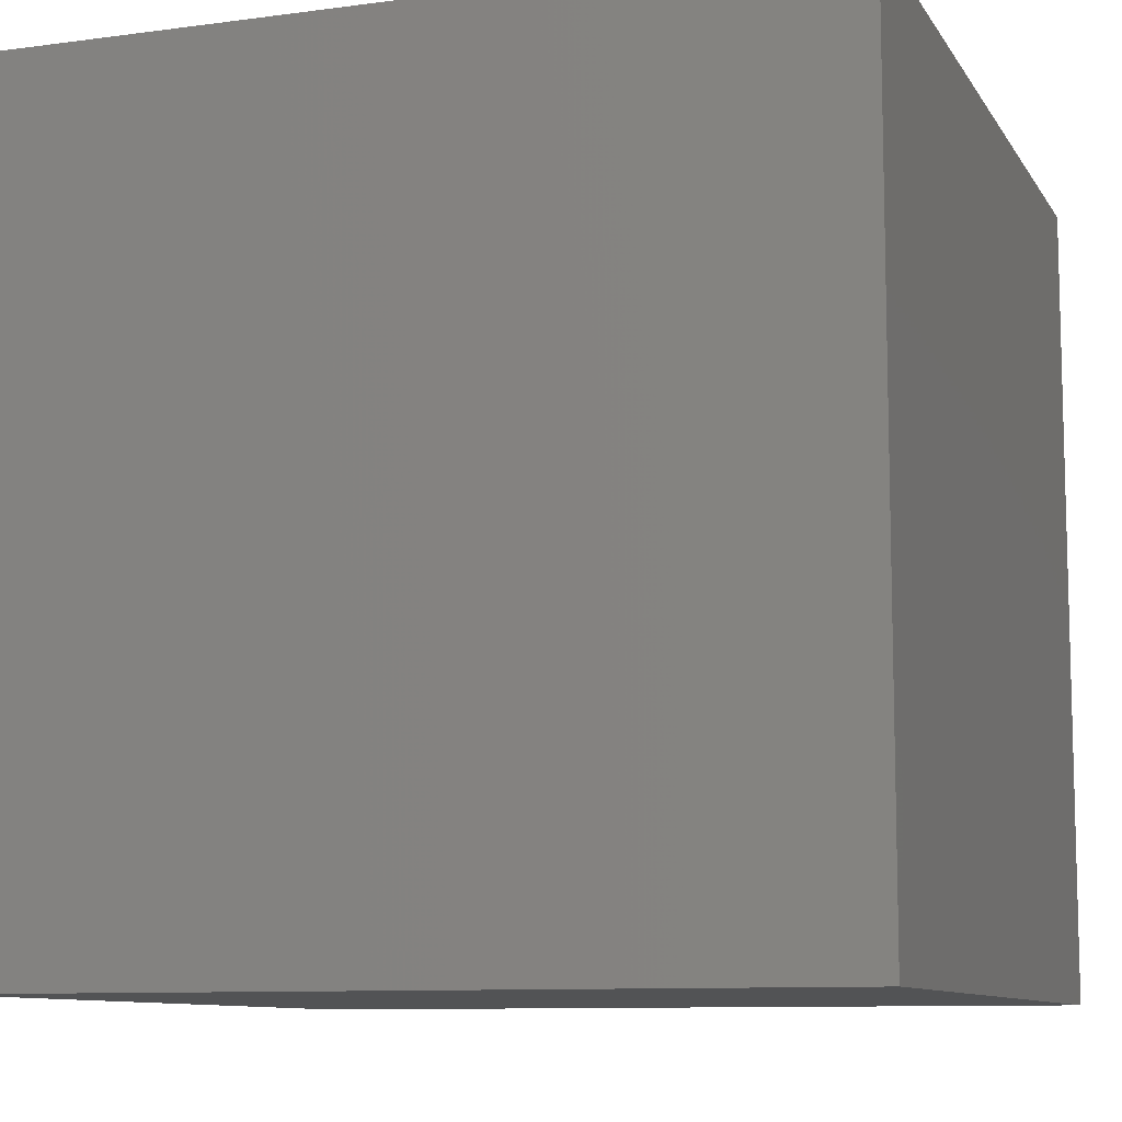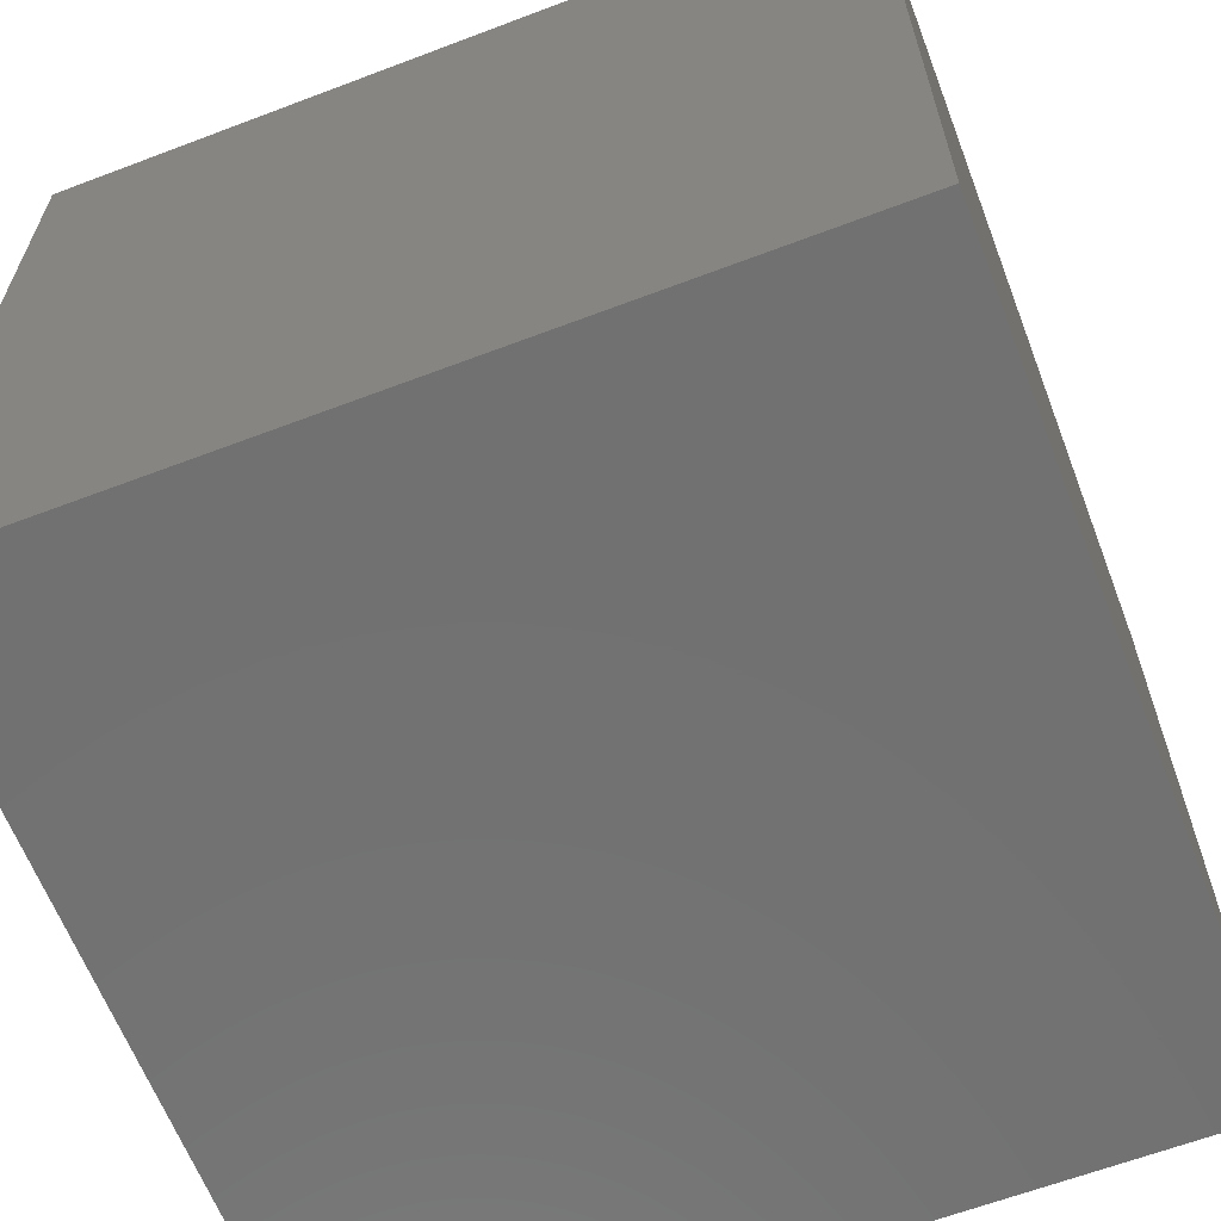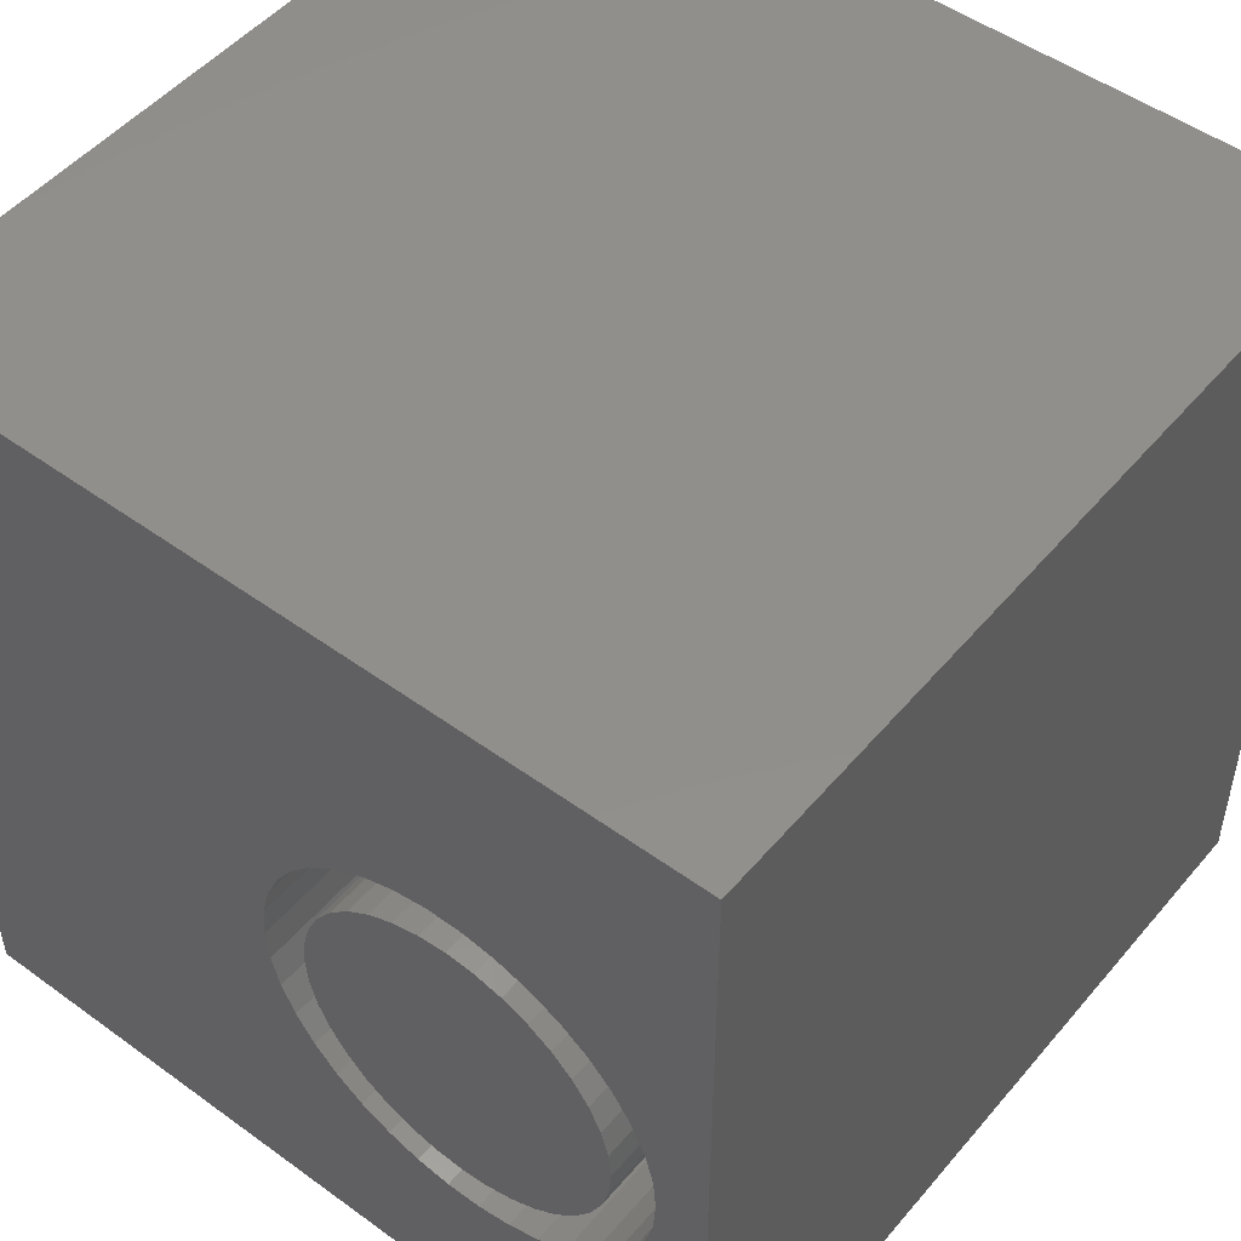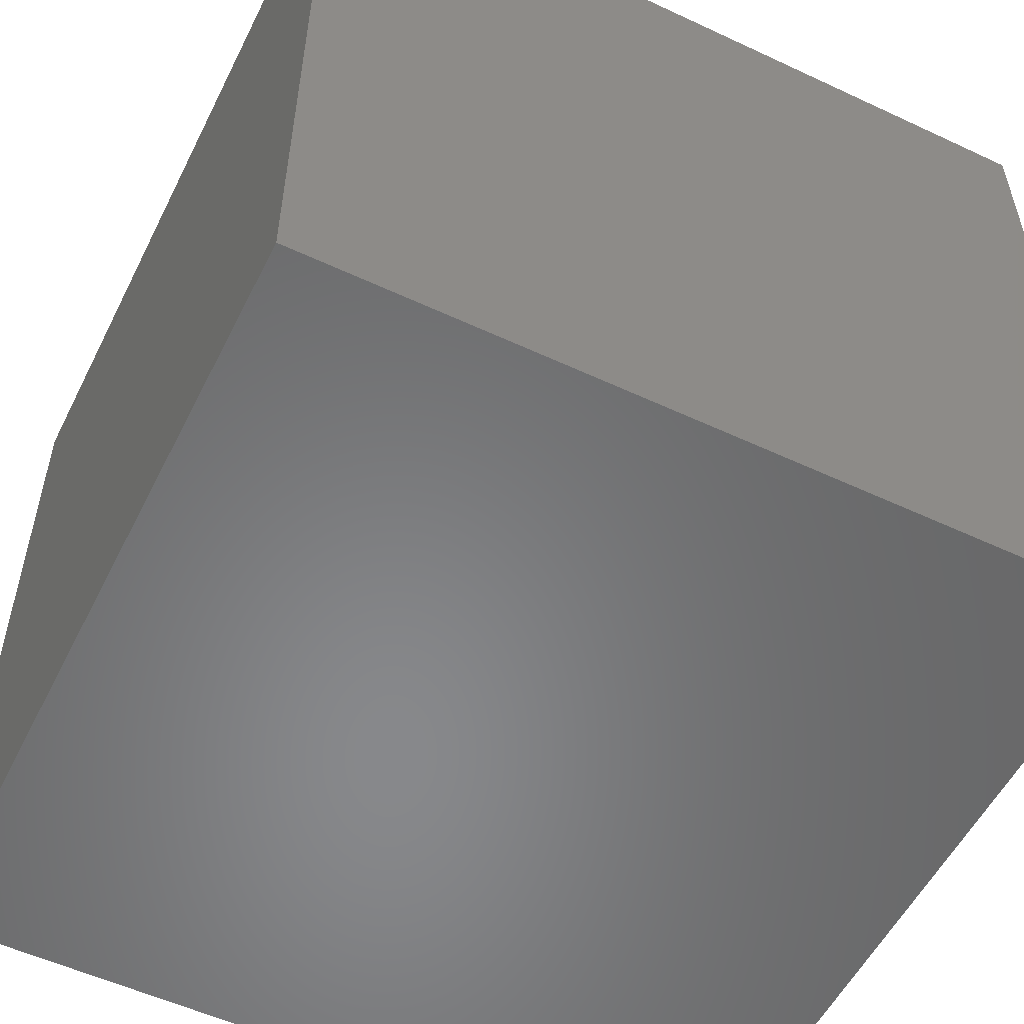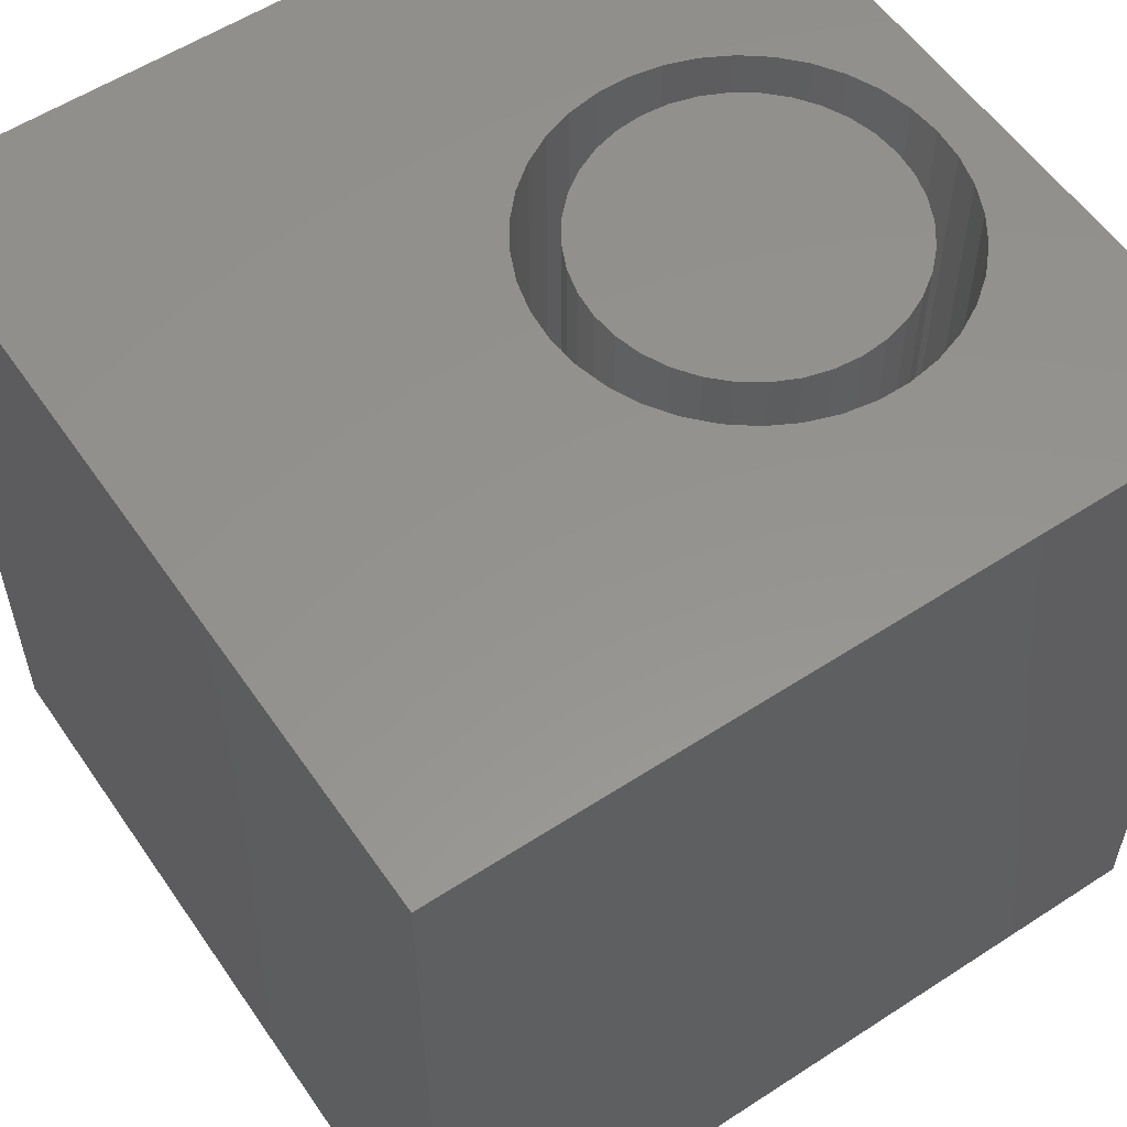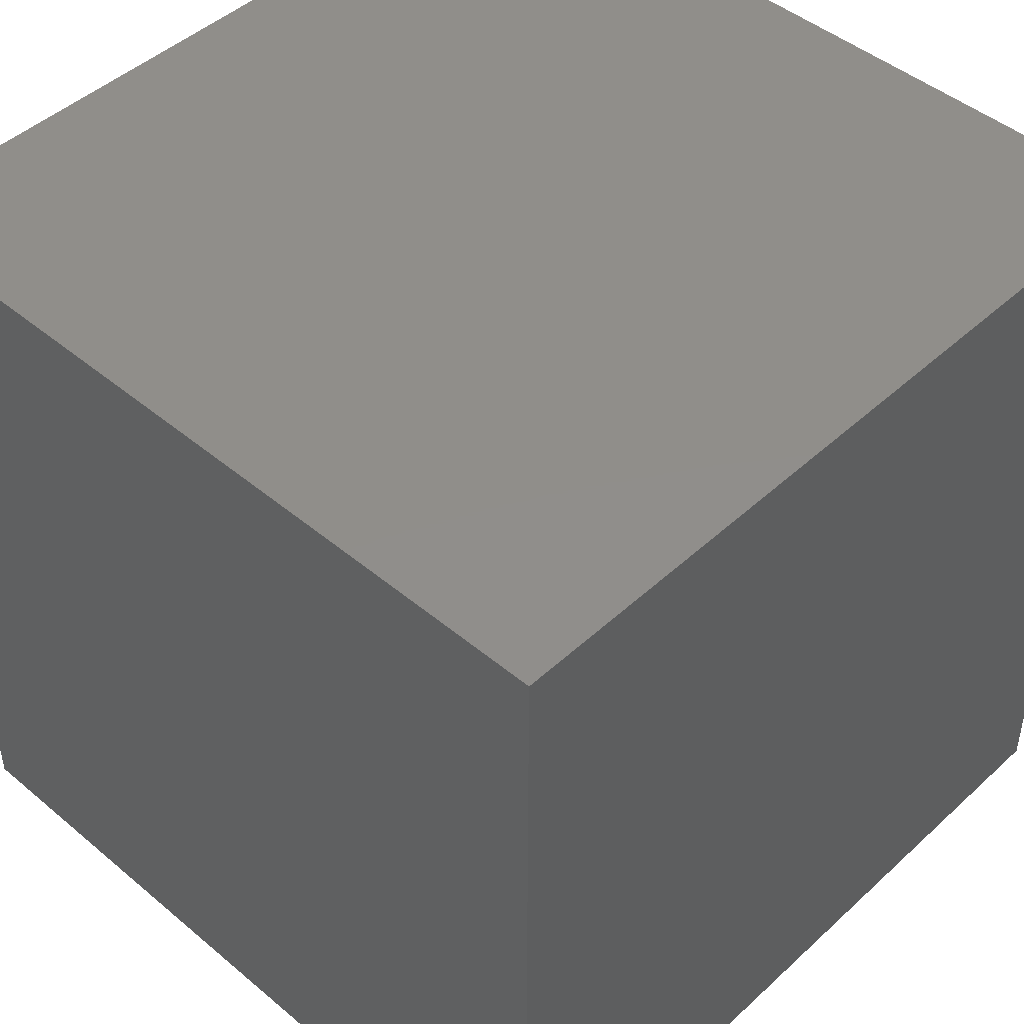
<metadata>
{"format":"stl","ext":"stl","renderer":"f3d","projection":"perspective","resolution":1024,"background":"white","views":[{"elev":-9.7,"azim":109.3,"up":"+Z"},{"elev":-63.3,"azim":-159.0,"up":"+Y"},{"elev":50.1,"azim":38.6,"up":"+Y"},{"elev":-54.8,"azim":-26.3,"up":"+Z"},{"elev":56.6,"azim":-34.2,"up":"+Z"},{"elev":46.2,"azim":-136.3,"up":"+Y"}]}
</metadata>
<code>
# stl→obj: 156 verts, 308 faces
v 0 10 10
v 0 10 0
v 0 0 10
v 0 0 0
v 9.274 3.761 10
v 9.113 3.392 10
v 10 0 10
v 8.892 3.055 10
v 8.62 2.759 10
v 7.171 6.98 10
v 7.568 6.914 10
v 10 10 10
v 4.665 5.343 10
v 4.826 5.712 10
v 8.302 2.512 10
v 7.948 2.321 10
v 7.568 2.19 10
v 5.991 2.321 10
v 5.637 2.512 10
v 5.319 2.759 10
v 9.274 5.343 10
v 9.373 4.953 10
v 9.406 4.552 10
v 9.373 4.151 10
v 7.171 2.124 10
v 6.768 2.124 10
v 6.371 2.19 10
v 5.637 6.592 10
v 5.991 6.784 10
v 6.371 6.914 10
v 6.768 6.98 10
v 7.948 6.784 10
v 8.302 6.592 10
v 8.62 6.345 10
v 5.047 3.055 10
v 4.826 3.392 10
v 4.665 3.761 10
v 4.566 4.151 10
v 4.533 4.552 10
v 4.566 4.953 10
v 5.047 6.049 10
v 5.319 6.345 10
v 8.892 6.049 10
v 9.113 5.712 10
v 10 10 0
v 10 0 0
v 9.373 4.151 6.114
v 9.406 4.552 6.114
v 9.373 4.953 6.114
v 9.274 5.343 6.114
v 9.113 5.712 6.114
v 8.892 6.049 6.114
v 8.62 6.345 6.114
v 8.302 6.592 6.114
v 7.948 6.784 6.114
v 7.568 6.914 6.114
v 7.171 6.98 6.114
v 6.768 6.98 6.114
v 6.371 6.914 6.114
v 5.991 6.784 6.114
v 5.637 6.592 6.114
v 5.319 6.345 6.114
v 5.047 6.049 6.114
v 4.826 5.712 6.114
v 4.665 5.343 6.114
v 4.566 4.953 6.114
v 4.533 4.552 6.114
v 4.566 4.151 6.114
v 4.665 3.761 6.114
v 4.826 3.392 6.114
v 5.047 3.055 6.114
v 5.319 2.759 6.114
v 5.637 2.512 6.114
v 5.991 2.321 6.114
v 6.371 2.19 6.114
v 6.768 2.124 6.114
v 7.171 2.124 6.114
v 7.568 2.19 6.114
v 7.948 2.321 6.114
v 8.302 2.512 6.114
v 8.62 2.759 6.114
v 8.892 3.055 6.114
v 9.113 3.392 6.114
v 9.274 3.761 6.114
v 6.97 2.642 6.114
v 7.301 2.671 6.114
v 7.623 2.758 6.114
v 7.924 2.898 6.114
v 8.197 3.089 6.114
v 8.432 3.325 6.114
v 8.623 3.597 6.114
v 8.764 3.899 6.114
v 8.85 4.22 6.114
v 8.879 4.552 6.114
v 8.85 4.884 6.114
v 8.764 5.205 6.114
v 8.623 5.507 6.114
v 8.432 5.779 6.114
v 8.197 6.015 6.114
v 7.924 6.206 6.114
v 7.623 6.346 6.114
v 7.301 6.433 6.114
v 6.97 6.462 6.114
v 6.638 6.433 6.114
v 6.316 6.346 6.114
v 6.015 6.206 6.114
v 5.742 6.015 6.114
v 5.507 5.779 6.114
v 5.316 5.507 6.114
v 5.175 5.205 6.114
v 5.089 4.884 6.114
v 5.06 4.552 6.114
v 5.089 4.22 6.114
v 5.175 3.899 6.114
v 5.316 3.597 6.114
v 5.507 3.325 6.114
v 5.742 3.089 6.114
v 6.015 2.898 6.114
v 6.316 2.758 6.114
v 6.638 2.671 6.114
v 8.879 4.552 10
v 8.85 4.22 10
v 8.764 3.899 10
v 8.623 3.597 10
v 8.432 3.325 10
v 8.197 3.089 10
v 7.924 2.898 10
v 7.623 2.758 10
v 7.301 2.671 10
v 6.97 2.642 10
v 6.638 2.671 10
v 6.316 2.758 10
v 6.015 2.898 10
v 5.742 3.089 10
v 5.507 3.325 10
v 5.316 3.597 10
v 5.175 3.899 10
v 5.089 4.22 10
v 5.06 4.552 10
v 5.089 4.884 10
v 5.175 5.205 10
v 5.316 5.507 10
v 5.507 5.779 10
v 5.742 6.015 10
v 6.015 6.206 10
v 6.316 6.346 10
v 6.638 6.433 10
v 6.97 6.462 10
v 7.301 6.433 10
v 7.623 6.346 10
v 7.924 6.206 10
v 8.197 6.015 10
v 8.432 5.779 10
v 8.623 5.507 10
v 8.764 5.205 10
v 8.85 4.884 10
f 1 2 3
f 3 2 4
f 5 6 7
f 7 6 8
f 7 8 9
f 10 11 12
f 13 14 1
f 9 15 7
f 7 15 16
f 7 16 17
f 18 19 3
f 3 19 20
f 21 22 12
f 12 22 23
f 12 23 7
f 7 23 24
f 7 24 5
f 17 25 7
f 7 25 26
f 7 26 3
f 3 26 27
f 3 27 18
f 28 29 1
f 1 29 30
f 1 30 12
f 12 30 31
f 12 31 10
f 11 32 12
f 12 32 33
f 12 33 34
f 20 35 3
f 3 35 36
f 3 36 37
f 37 38 3
f 3 38 39
f 3 39 1
f 1 39 40
f 1 40 13
f 14 41 1
f 1 41 42
f 1 42 28
f 34 43 12
f 12 43 44
f 12 44 21
f 45 12 46
f 46 12 7
f 2 45 4
f 4 45 46
f 12 45 1
f 1 45 2
f 46 7 4
f 4 7 3
f 47 23 48
f 48 23 22
f 48 22 49
f 49 22 21
f 49 21 50
f 50 21 44
f 50 44 51
f 51 44 43
f 51 43 52
f 52 43 34
f 52 34 53
f 53 34 33
f 53 33 54
f 54 33 32
f 54 32 55
f 55 32 11
f 55 11 56
f 56 11 10
f 56 10 57
f 57 10 31
f 57 31 58
f 58 31 30
f 58 30 59
f 59 30 29
f 59 29 60
f 60 29 28
f 60 28 61
f 61 28 42
f 61 42 62
f 62 42 41
f 62 41 63
f 63 41 14
f 63 14 64
f 64 14 13
f 64 13 65
f 65 13 40
f 65 40 66
f 66 40 39
f 66 39 67
f 67 39 38
f 67 38 68
f 68 38 37
f 68 37 69
f 69 37 36
f 69 36 70
f 70 36 35
f 70 35 71
f 71 35 20
f 71 20 72
f 72 20 19
f 72 19 73
f 73 19 18
f 73 18 74
f 74 18 27
f 74 27 75
f 75 27 26
f 75 26 76
f 76 26 25
f 76 25 77
f 77 25 17
f 77 17 78
f 78 17 16
f 78 16 79
f 79 16 15
f 79 15 80
f 80 15 9
f 80 9 81
f 81 9 8
f 81 8 82
f 82 8 6
f 82 6 83
f 83 6 5
f 83 5 84
f 84 5 24
f 84 24 47
f 47 24 23
f 85 77 86
f 86 77 78
f 86 78 87
f 87 78 79
f 87 79 88
f 88 79 80
f 88 80 89
f 89 80 81
f 89 81 90
f 90 81 82
f 90 82 91
f 91 82 83
f 91 83 92
f 92 83 84
f 92 84 93
f 93 84 47
f 93 47 94
f 94 47 48
f 94 48 95
f 95 48 49
f 95 49 96
f 96 49 50
f 96 50 97
f 97 50 51
f 97 51 98
f 98 51 52
f 98 52 99
f 99 52 53
f 99 53 100
f 100 53 54
f 100 54 101
f 101 54 55
f 101 55 102
f 102 55 56
f 102 56 103
f 56 57 103
f 103 57 58
f 103 58 104
f 104 58 59
f 104 59 105
f 105 59 60
f 105 60 106
f 106 60 61
f 106 61 107
f 107 61 62
f 107 62 108
f 108 62 63
f 108 63 109
f 109 63 64
f 109 64 110
f 110 64 65
f 110 65 111
f 111 65 66
f 111 66 112
f 112 66 67
f 112 67 113
f 113 67 68
f 113 68 114
f 114 68 69
f 114 69 115
f 115 69 70
f 115 70 116
f 116 70 71
f 116 71 117
f 117 71 72
f 117 72 118
f 118 72 73
f 118 73 119
f 119 73 74
f 119 74 120
f 120 74 75
f 120 75 85
f 85 75 76
f 85 76 77
f 95 121 94
f 94 121 122
f 94 122 93
f 93 122 123
f 93 123 92
f 92 123 124
f 92 124 91
f 91 124 125
f 91 125 90
f 90 125 126
f 90 126 89
f 89 126 127
f 89 127 88
f 88 127 128
f 88 128 87
f 87 128 129
f 87 129 86
f 86 129 130
f 86 130 85
f 85 130 131
f 85 131 120
f 120 131 132
f 120 132 119
f 119 132 133
f 119 133 118
f 118 133 134
f 118 134 117
f 117 134 135
f 117 135 116
f 116 135 136
f 116 136 115
f 115 136 137
f 115 137 114
f 114 137 138
f 114 138 113
f 113 138 139
f 113 139 112
f 112 139 140
f 112 140 111
f 111 140 141
f 111 141 110
f 110 141 142
f 110 142 109
f 109 142 143
f 109 143 108
f 108 143 144
f 108 144 107
f 107 144 145
f 107 145 106
f 106 145 146
f 106 146 105
f 105 146 147
f 105 147 104
f 104 147 148
f 104 148 103
f 103 148 149
f 103 149 102
f 102 149 150
f 102 150 101
f 101 150 151
f 101 151 100
f 100 151 152
f 100 152 99
f 99 152 153
f 99 153 98
f 98 153 154
f 98 154 97
f 97 154 155
f 97 155 96
f 96 155 156
f 96 156 95
f 95 156 121
f 153 152 132
f 132 152 151
f 132 151 150
f 150 149 132
f 132 149 148
f 132 148 147
f 139 138 147
f 156 155 132
f 132 155 154
f 132 154 153
f 156 132 121
f 121 132 131
f 121 131 130
f 138 137 147
f 147 137 136
f 147 136 135
f 130 129 121
f 121 129 128
f 121 128 127
f 125 124 123
f 135 134 147
f 147 134 133
f 147 133 132
f 127 126 121
f 121 126 125
f 121 125 122
f 122 125 123
f 139 147 140
f 140 147 146
f 140 146 145
f 145 144 140
f 140 144 143
f 140 143 141
f 141 143 142

</code>
